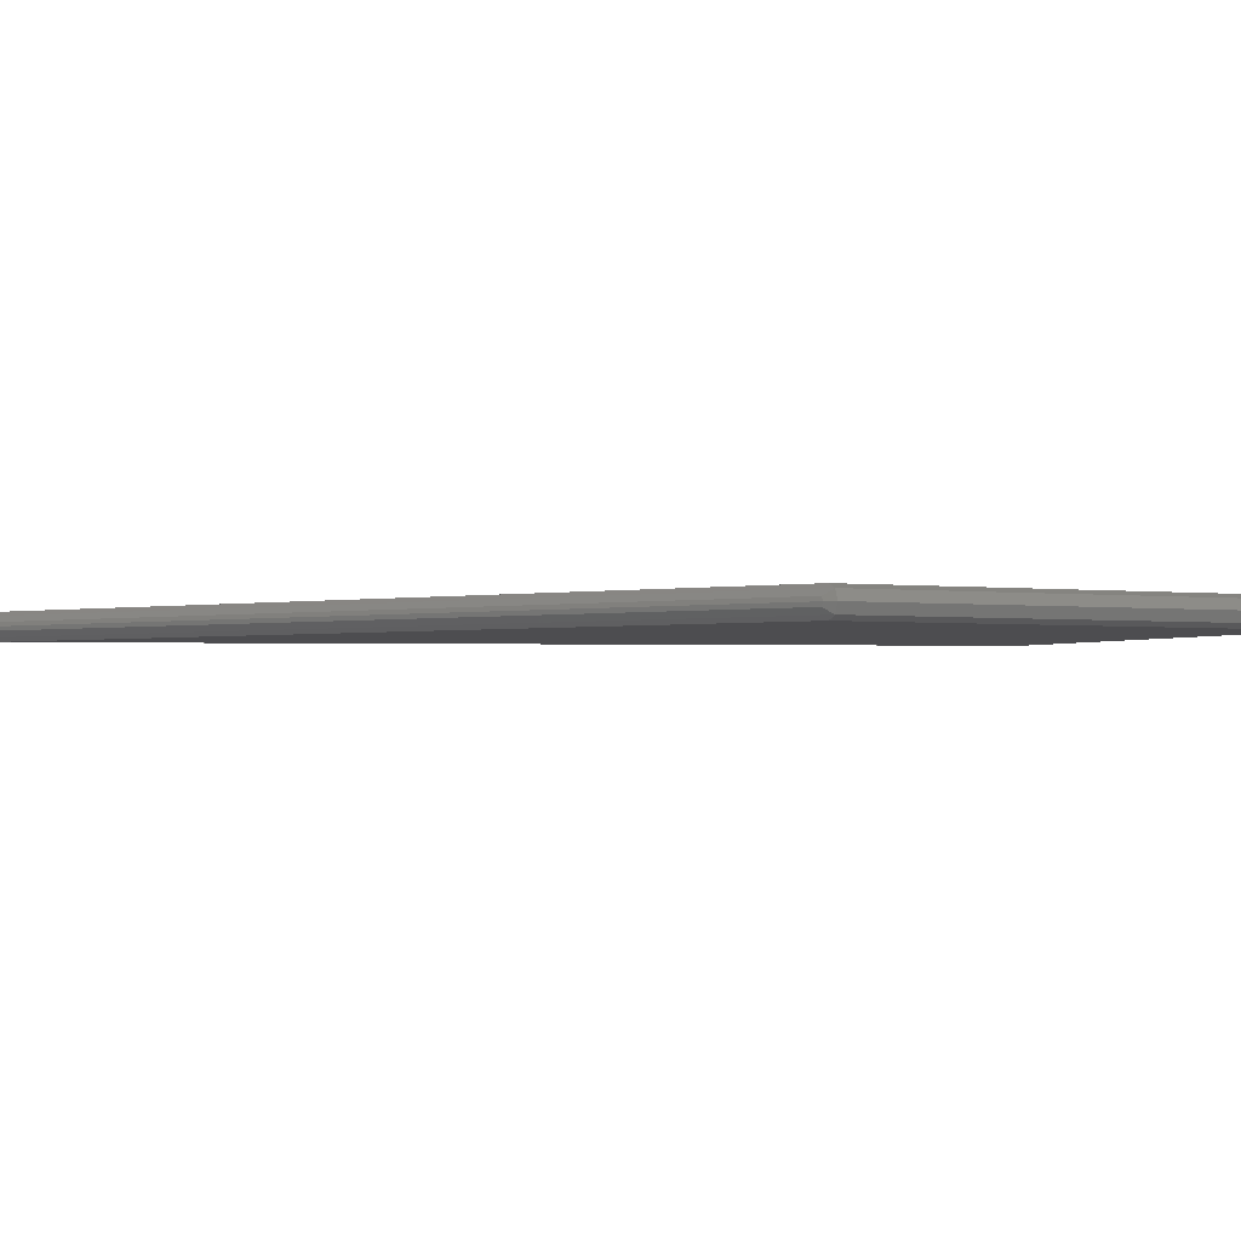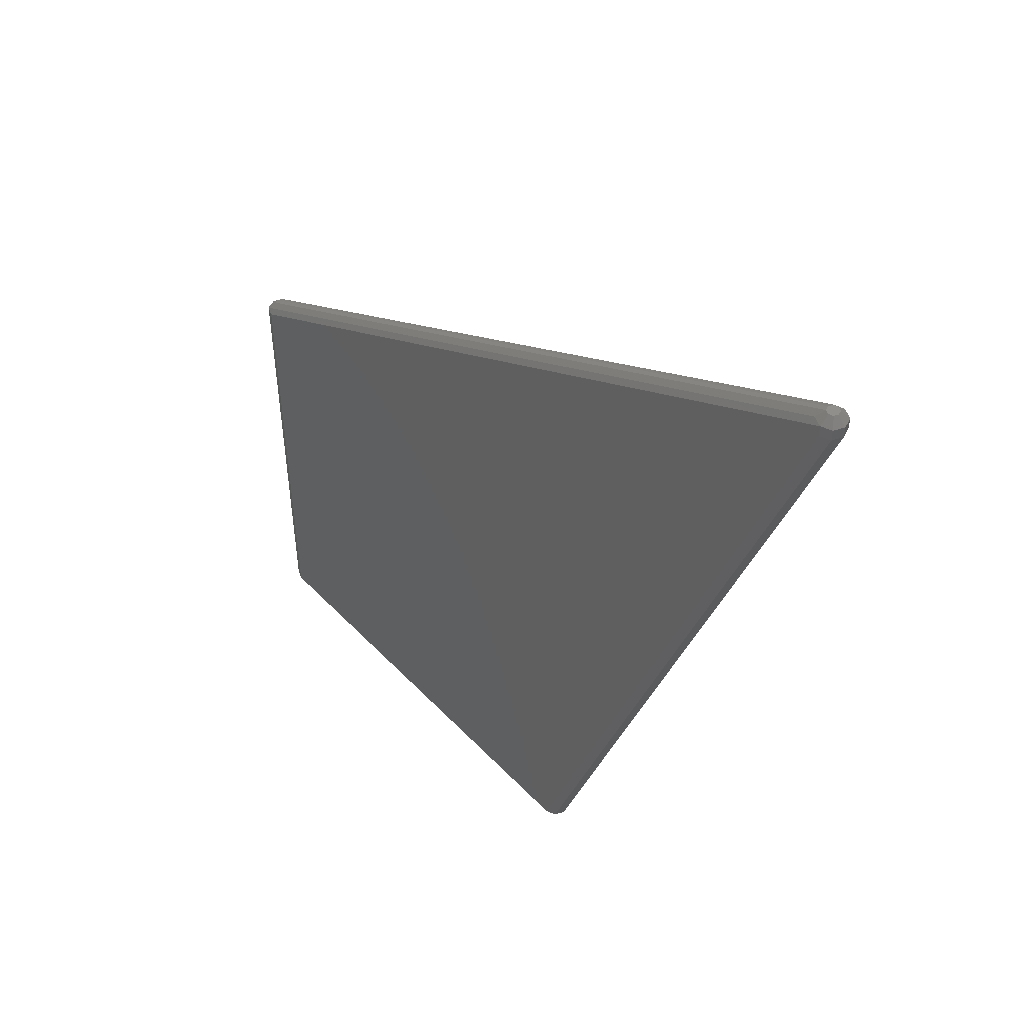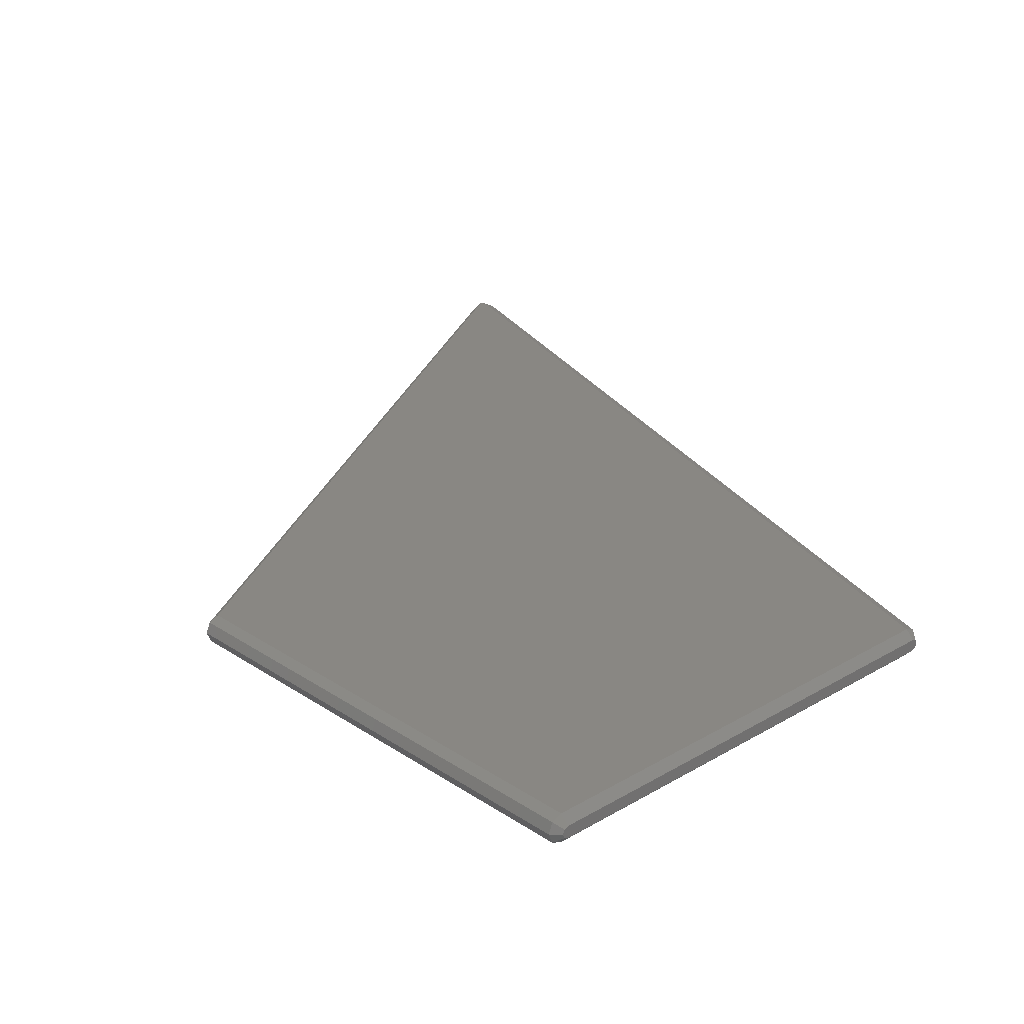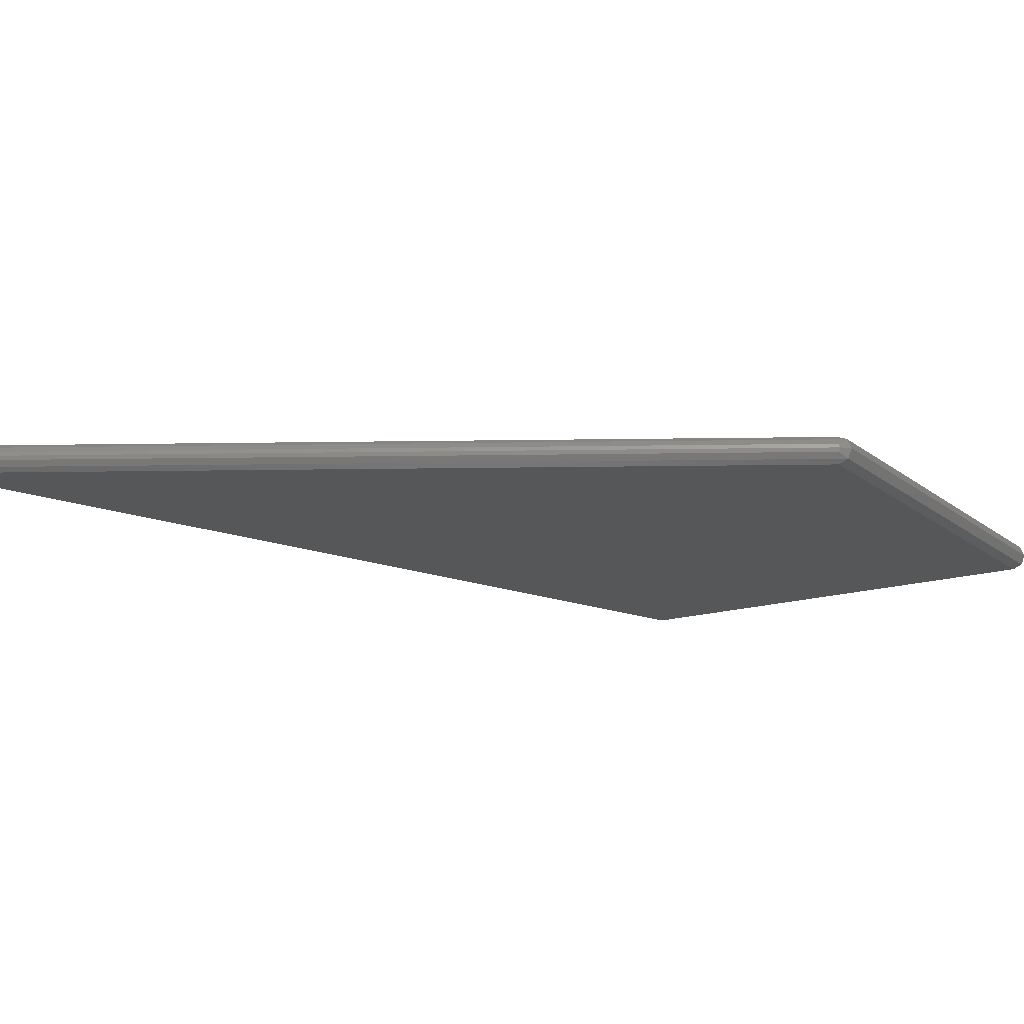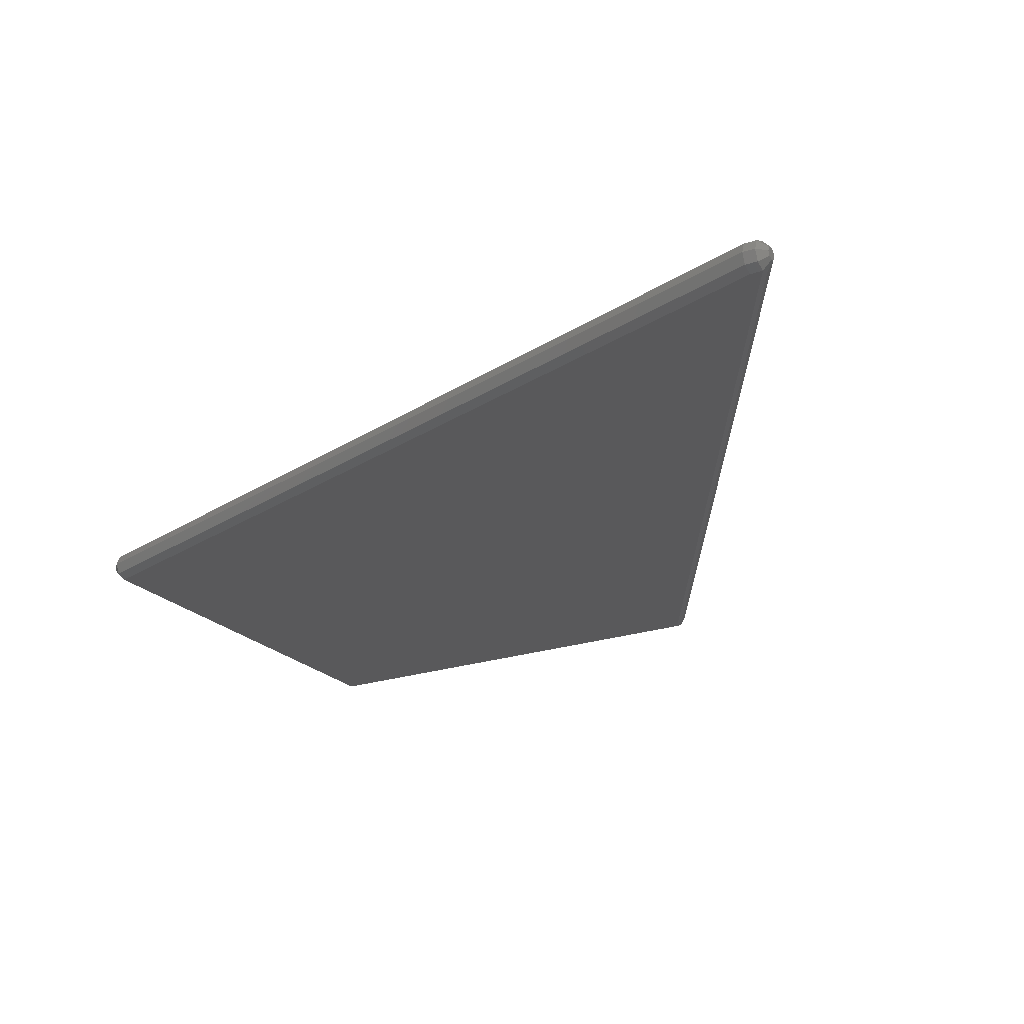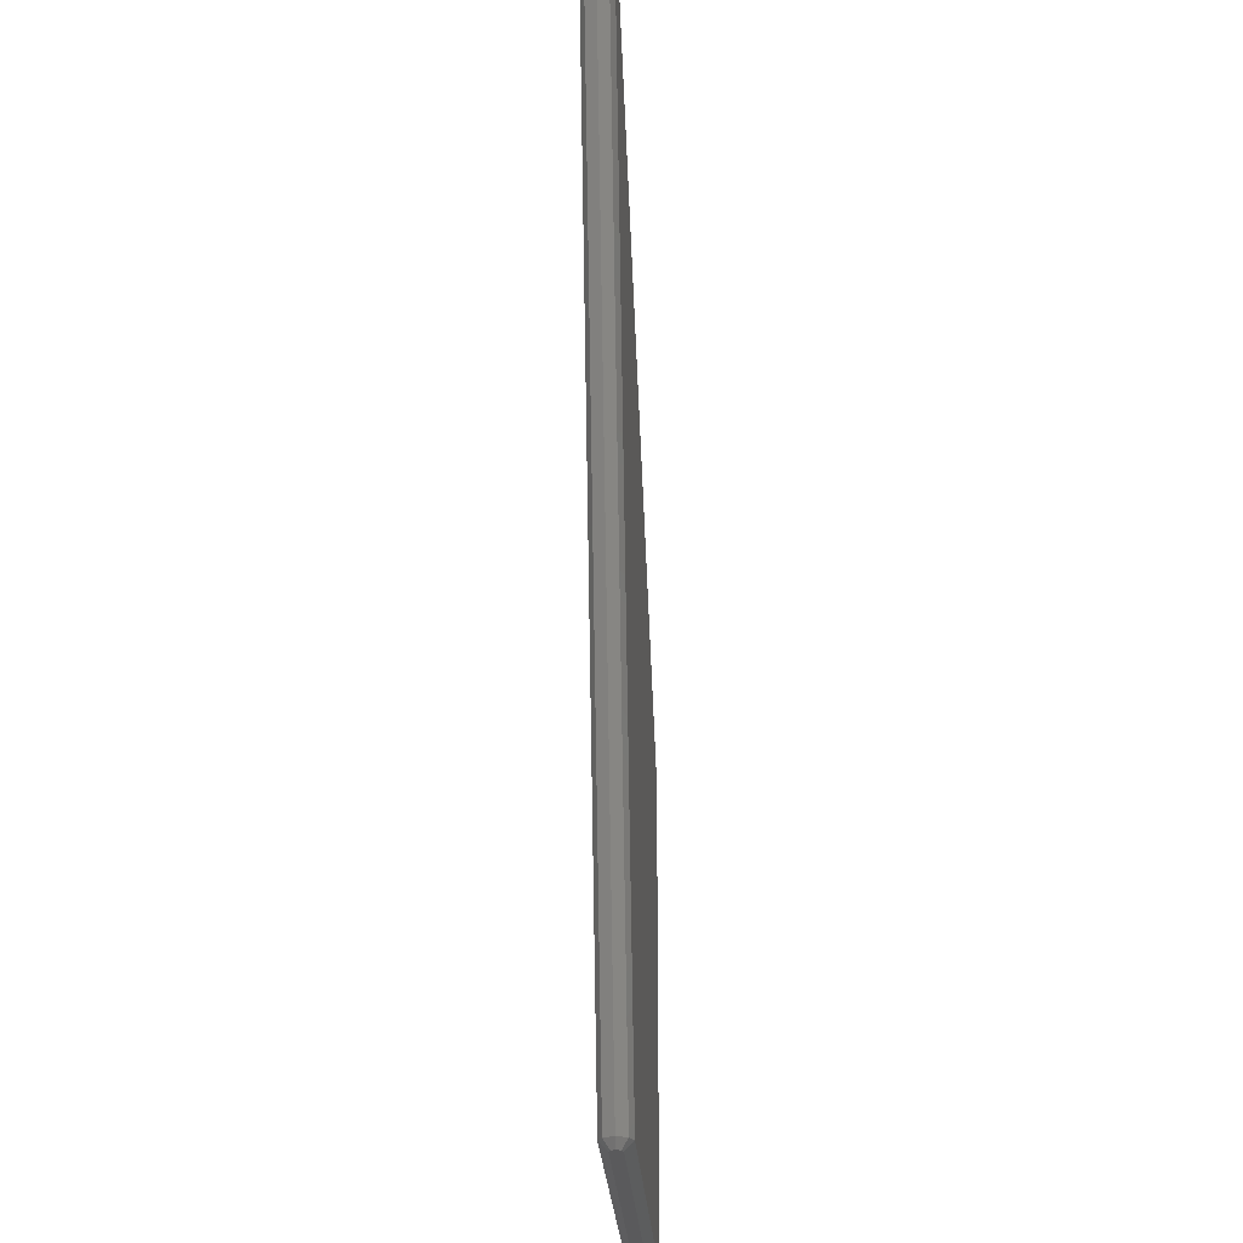
<metadata>
{"format":"stl","ext":"stl","renderer":"f3d","projection":"perspective","resolution":1024,"background":"white","views":[{"elev":-2.3,"azim":65.0,"up":"+Y"},{"elev":50.5,"azim":-131.6,"up":"+Z"},{"elev":25.7,"azim":136.7,"up":"+Y"},{"elev":-16.4,"azim":32.8,"up":"+Y"},{"elev":-22.2,"azim":-59.7,"up":"+Y"},{"elev":-24.8,"azim":-87.0,"up":"+Z"}]}
</metadata>
<code>
# stl→obj: 48 verts, 92 faces
v 0 0.03827 -0.09239
v -0.02706 0.02706 -0.09239
v 0 0.09239 -0.03827
v 3 -0.09239 -0.03827
v 0 -0.03827 -0.09239
v 3 -0.03827 -0.09239
v 3.027 -0.02706 -0.09239
v 3.065 -0.06533 -0.03827
v -2.065 0.06533 6.038
v -2.027 0.02706 6.092
v -2 0.03827 6.092
v -0.09239 0 -0.03827
v -2.065 0.06533 5.962
v -0.06533 0.06533 -0.03827
v -2 0.09239 5.962
v 3 0.09239 -0.03827
v -2 -0.09239 5.962
v 0 -0.09239 -0.03827
v 3.038 0 3.092
v 3.092 0 3.038
v 3.065 0.06533 3.038
v 3.038 0 -0.09239
v -2.065 -0.06533 5.962
v -2.092 0 5.962
v 3.065 -0.06533 3.038
v -2.092 0 6.038
v 3.027 -0.02706 3.092
v -2 -0.09239 6.038
v 3 -0.09239 3.038
v -2 -0.03827 6.092
v -2.065 -0.06533 6.038
v -1.935 -0.06533 6.038
v -2.027 -0.02706 6.092
v -1.935 0.06533 6.038
v 3.027 0.02706 3.092
v 3 0.03827 -0.09239
v -1.973 -0.02706 6.092
v -0.03827 0 -0.09239
v 3 0.09239 3.038
v 3.065 0.06533 -0.03827
v 3.027 0.02706 -0.09239
v -2 0.09239 6.038
v 3.092 0 -0.03827
v -0.02706 -0.02706 -0.09239
v -1.973 0.02706 6.092
v -1.962 0 6.092
v -2.038 0 6.092
v -0.06533 -0.06533 -0.03827
f 1 2 3
f 4 5 6
f 7 8 6
f 6 8 4
f 9 10 11
f 12 13 14
f 9 15 13
f 3 15 16
f 4 17 18
f 19 20 21
f 22 8 7
f 12 23 24
f 8 20 25
f 14 2 12
f 3 2 14
f 25 20 19
f 24 26 13
f 25 19 27
f 28 29 25
f 28 30 31
f 25 32 28
f 25 27 32
f 31 30 33
f 34 35 21
f 1 16 36
f 27 19 37
f 3 16 1
f 5 38 6
f 28 17 29
f 39 40 16
f 13 15 3
f 22 38 41
f 24 13 12
f 42 9 11
f 41 40 22
f 40 20 43
f 32 37 28
f 21 40 39
f 17 23 18
f 28 23 17
f 32 27 37
f 37 30 28
f 43 20 8
f 22 40 43
f 16 40 36
f 12 38 44
f 44 5 18
f 29 17 4
f 18 5 4
f 44 38 5
f 19 45 46
f 29 8 25
f 4 8 29
f 43 8 22
f 16 15 39
f 14 13 3
f 33 47 31
f 42 21 39
f 21 20 40
f 36 40 41
f 23 26 24
f 31 23 28
f 48 44 18
f 12 44 48
f 45 35 34
f 30 10 33
f 13 26 9
f 31 26 23
f 42 15 9
f 39 15 42
f 42 34 21
f 37 10 30
f 46 10 37
f 37 19 46
f 48 23 12
f 18 23 48
f 31 47 26
f 26 47 9
f 42 45 34
f 11 45 42
f 41 38 36
f 36 38 1
f 1 38 2
f 2 38 12
f 33 10 47
f 47 10 9
f 19 35 45
f 21 35 19
f 7 38 22
f 6 38 7
f 45 10 46
f 11 10 45

</code>
